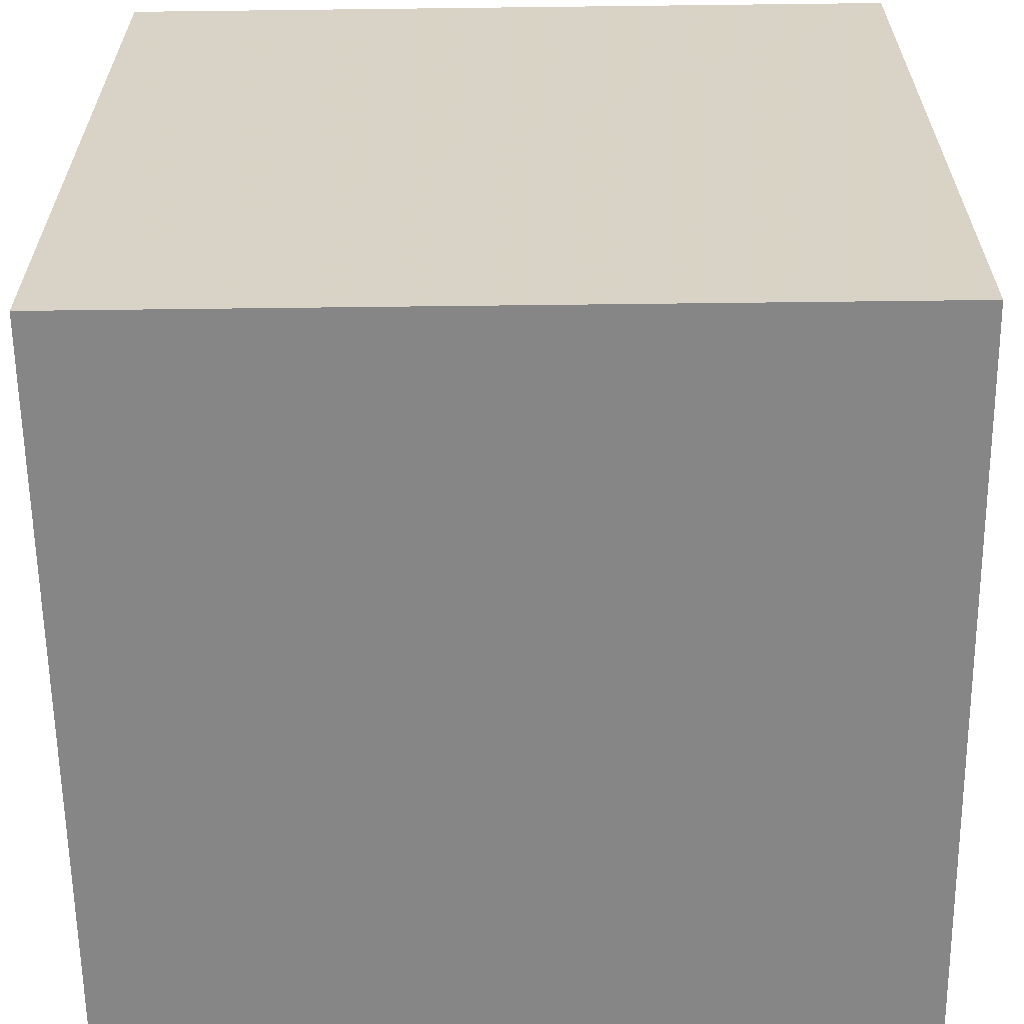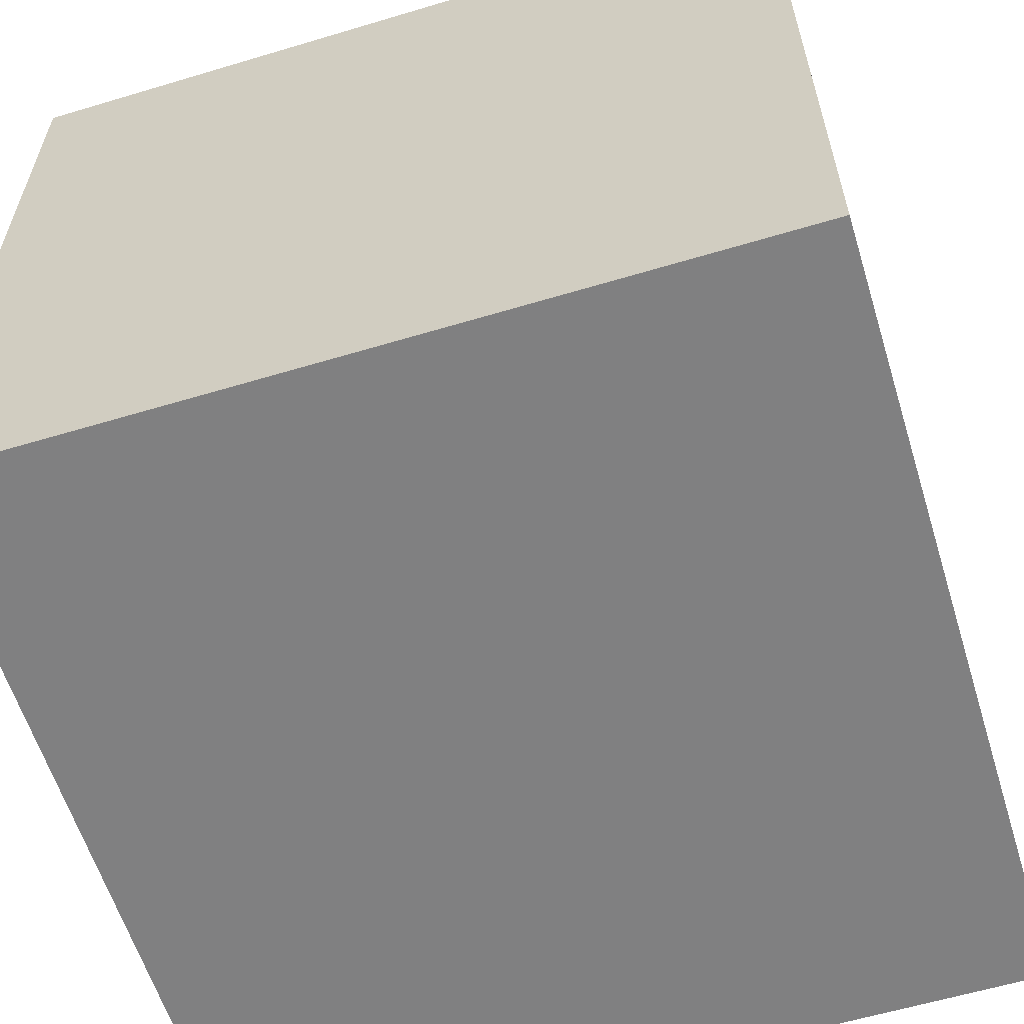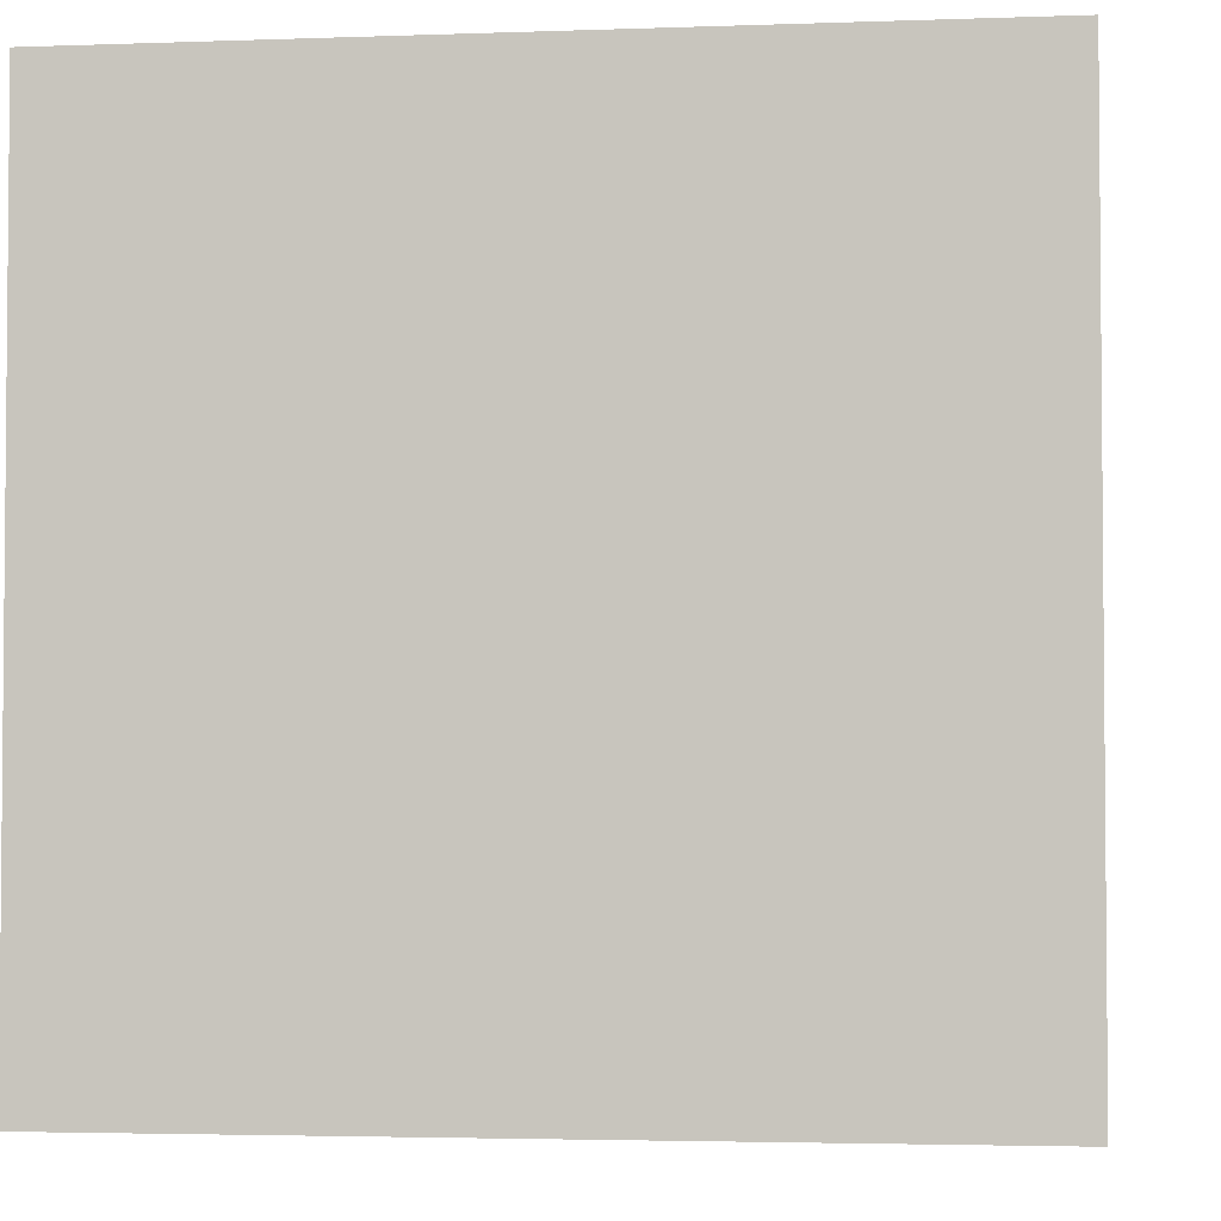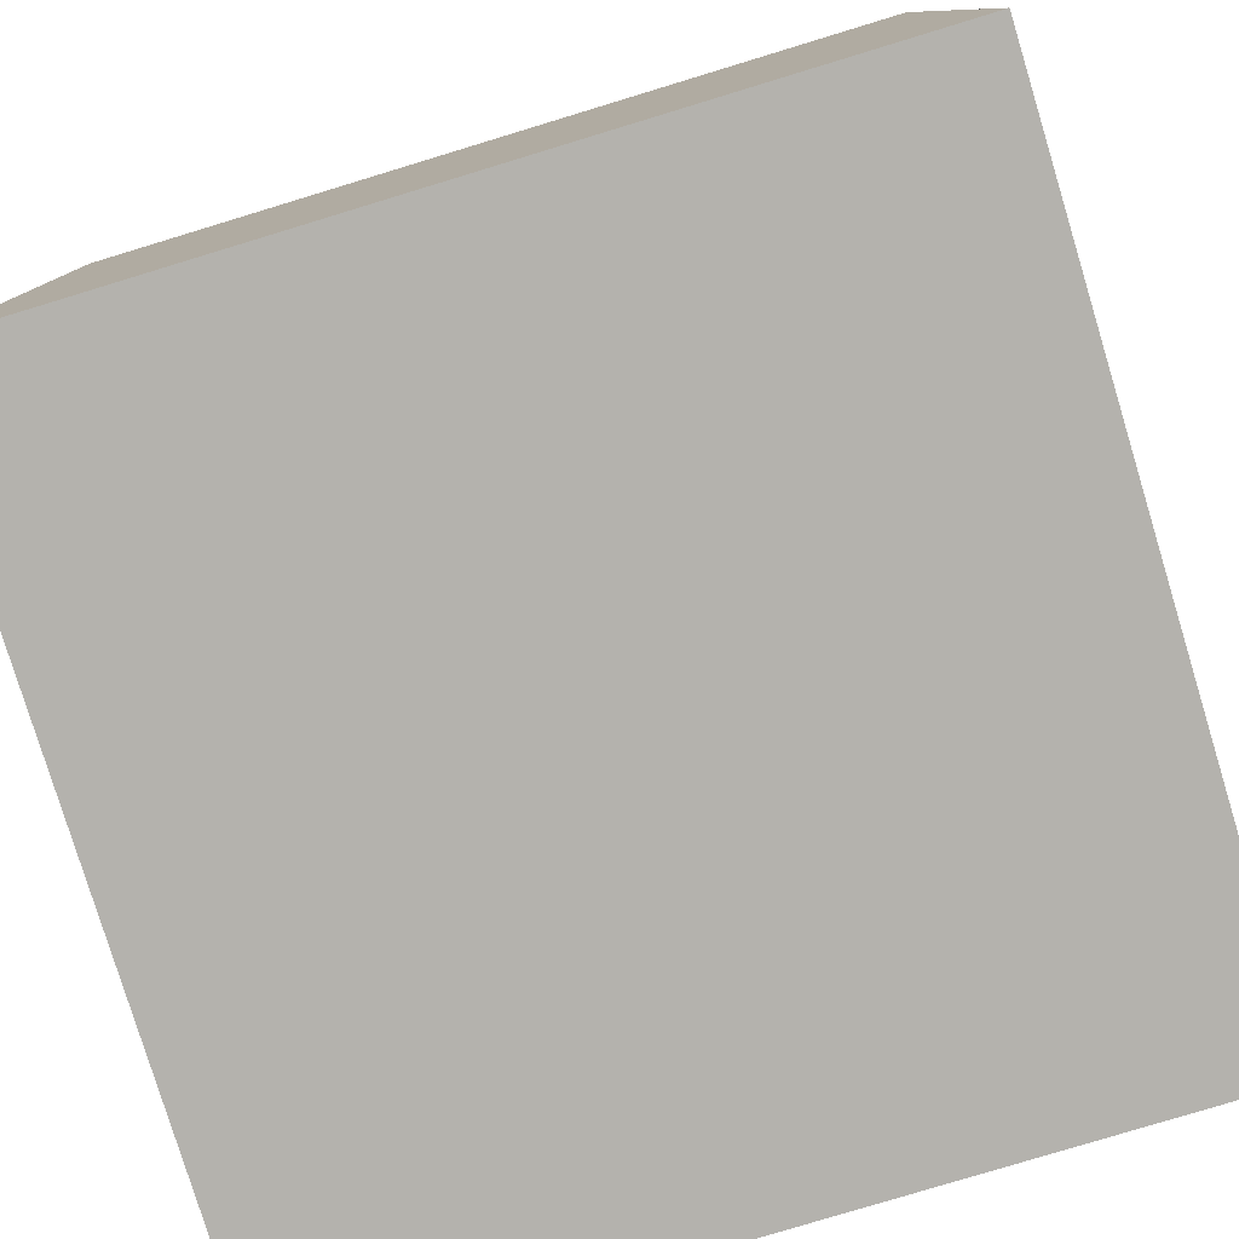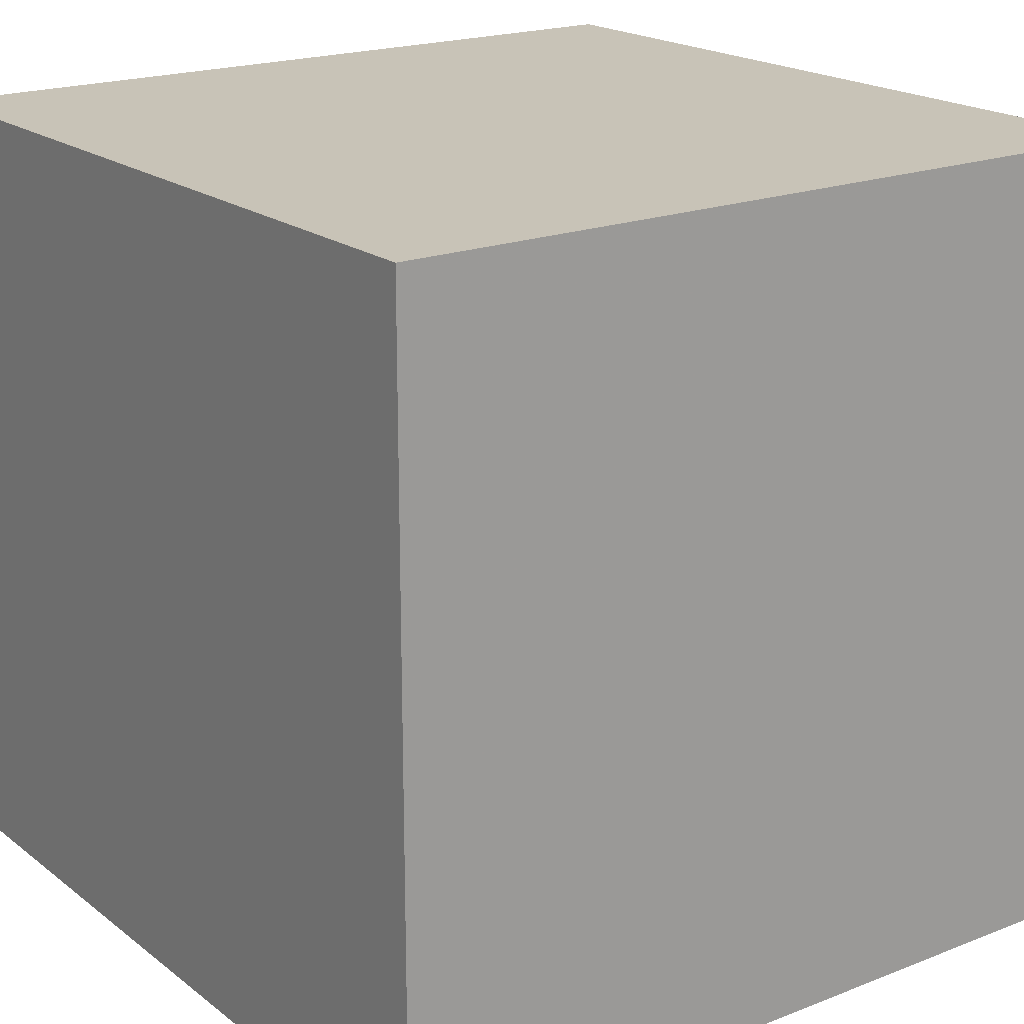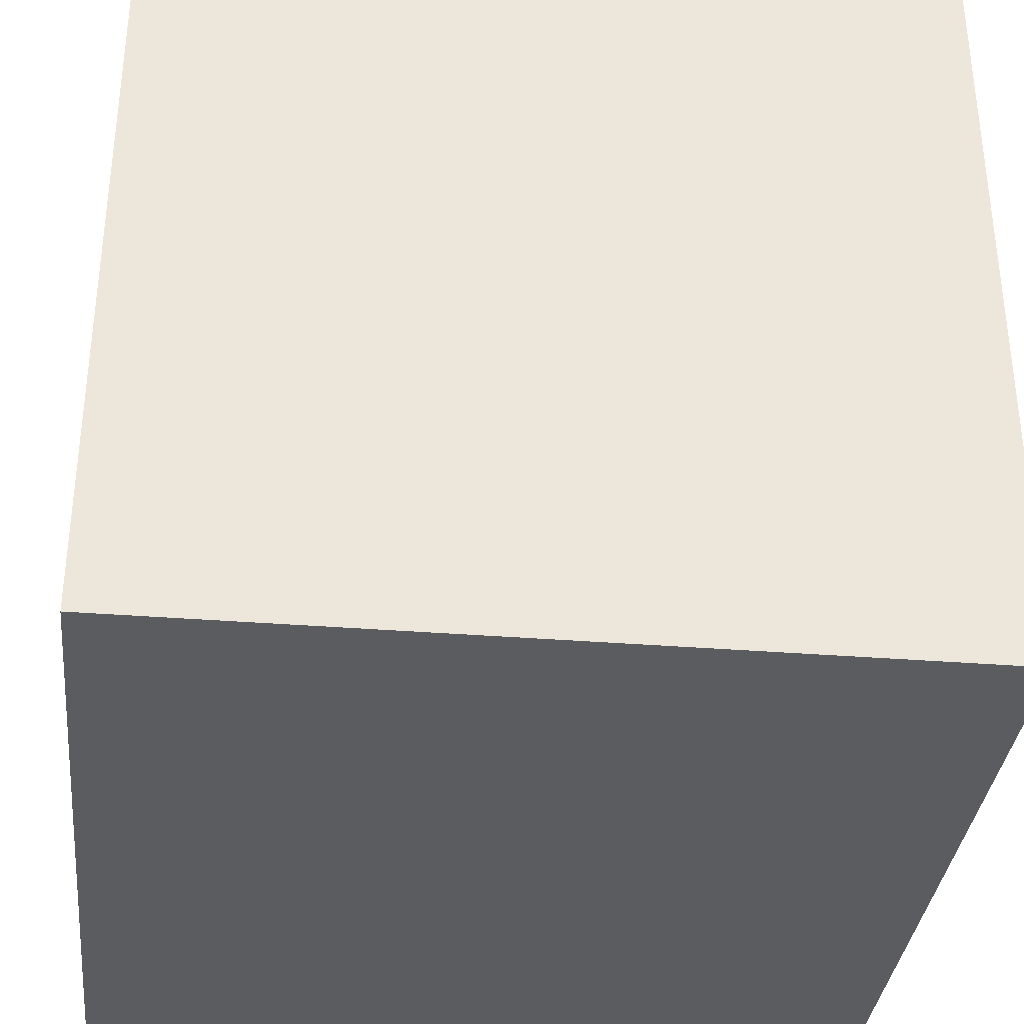
<metadata>
{"format":"obj","ext":"obj","renderer":"f3d","projection":"perspective","resolution":1024,"background":"white","views":[{"elev":-62.1,"azim":-89.3,"up":"+Z"},{"elev":-60.0,"azim":17.1,"up":"+Y"},{"elev":-3.2,"azim":-172.9,"up":"+Z"},{"elev":-79.5,"azim":-73.1,"up":"+Z"},{"elev":19.6,"azim":144.0,"up":"+Z"},{"elev":-34.7,"azim":83.9,"up":"+Y"}]}
</metadata>
<code>
o Cube
v 1 -1 -1
v 1 -1 1
v -1 -1 1
v -1 -1 -1
v 1 1 -1
v 1 1 1
v -1 1 1
v -1 1 -1
f 1 2 3 4
f 5 8 7 6
f 1 5 6 2
f 2 6 7 3
f 3 7 8 4
f 5 1 4 8

</code>
